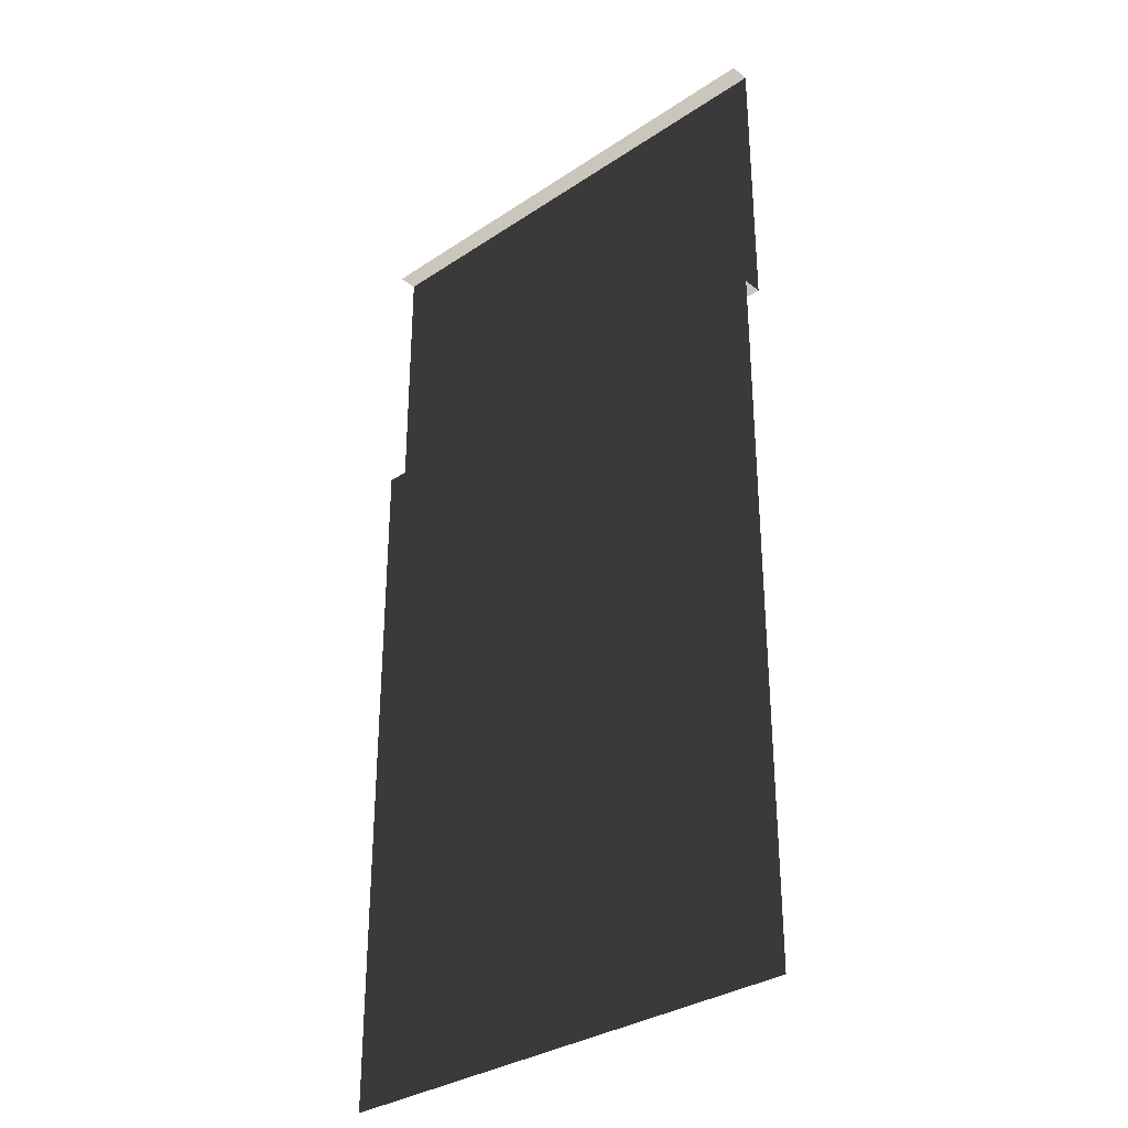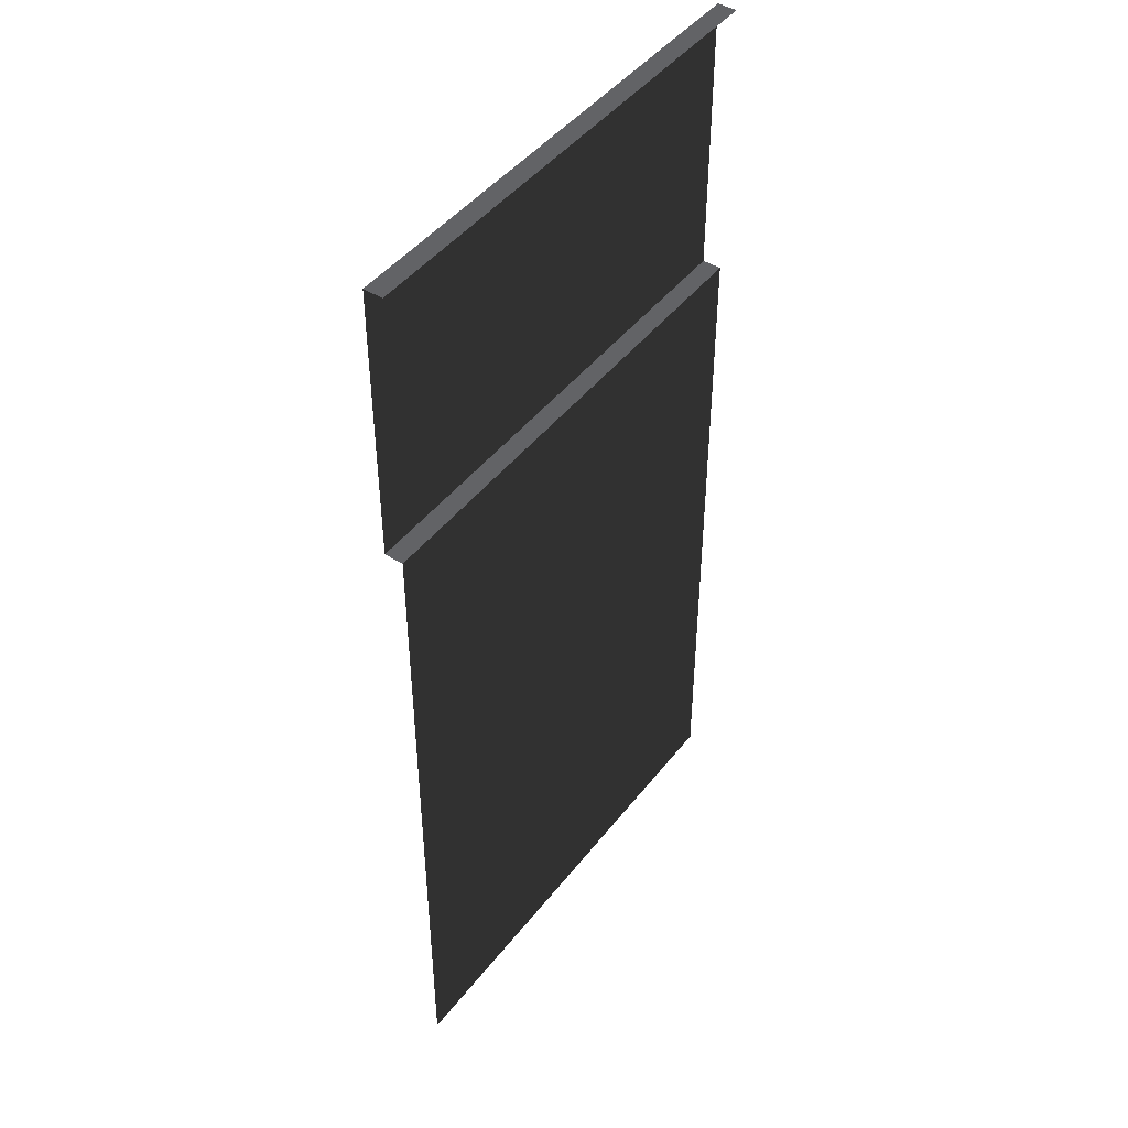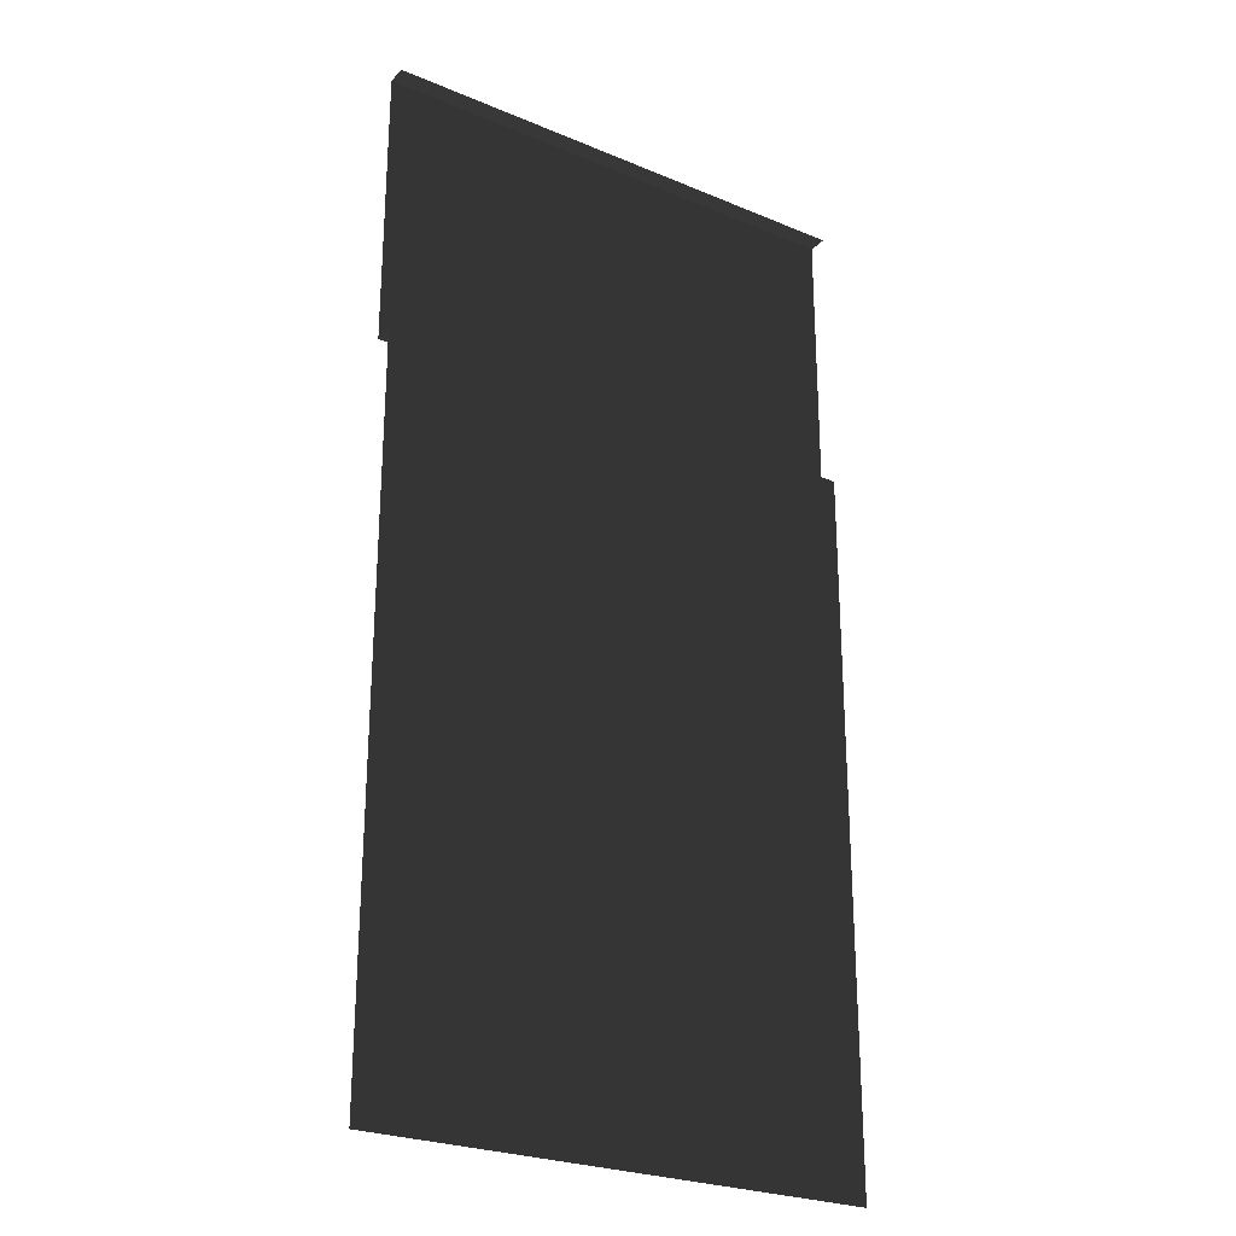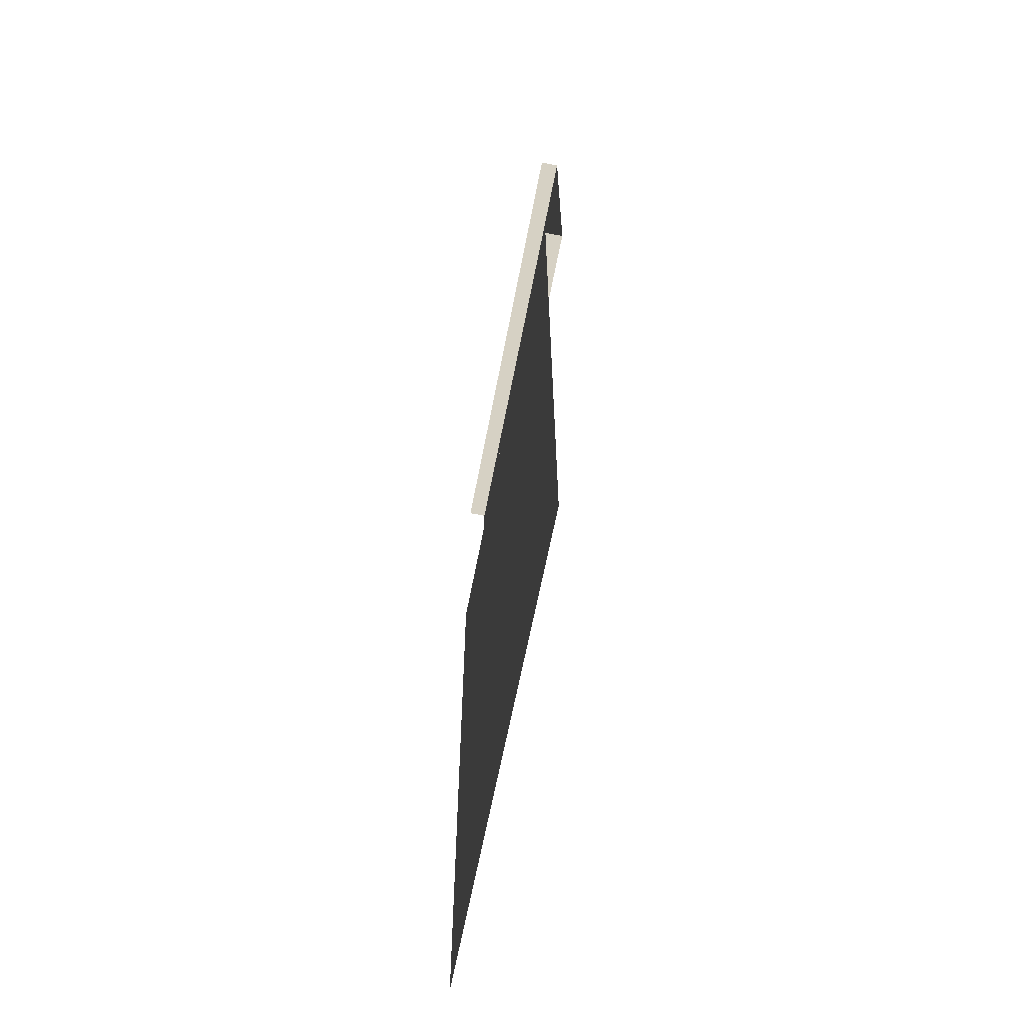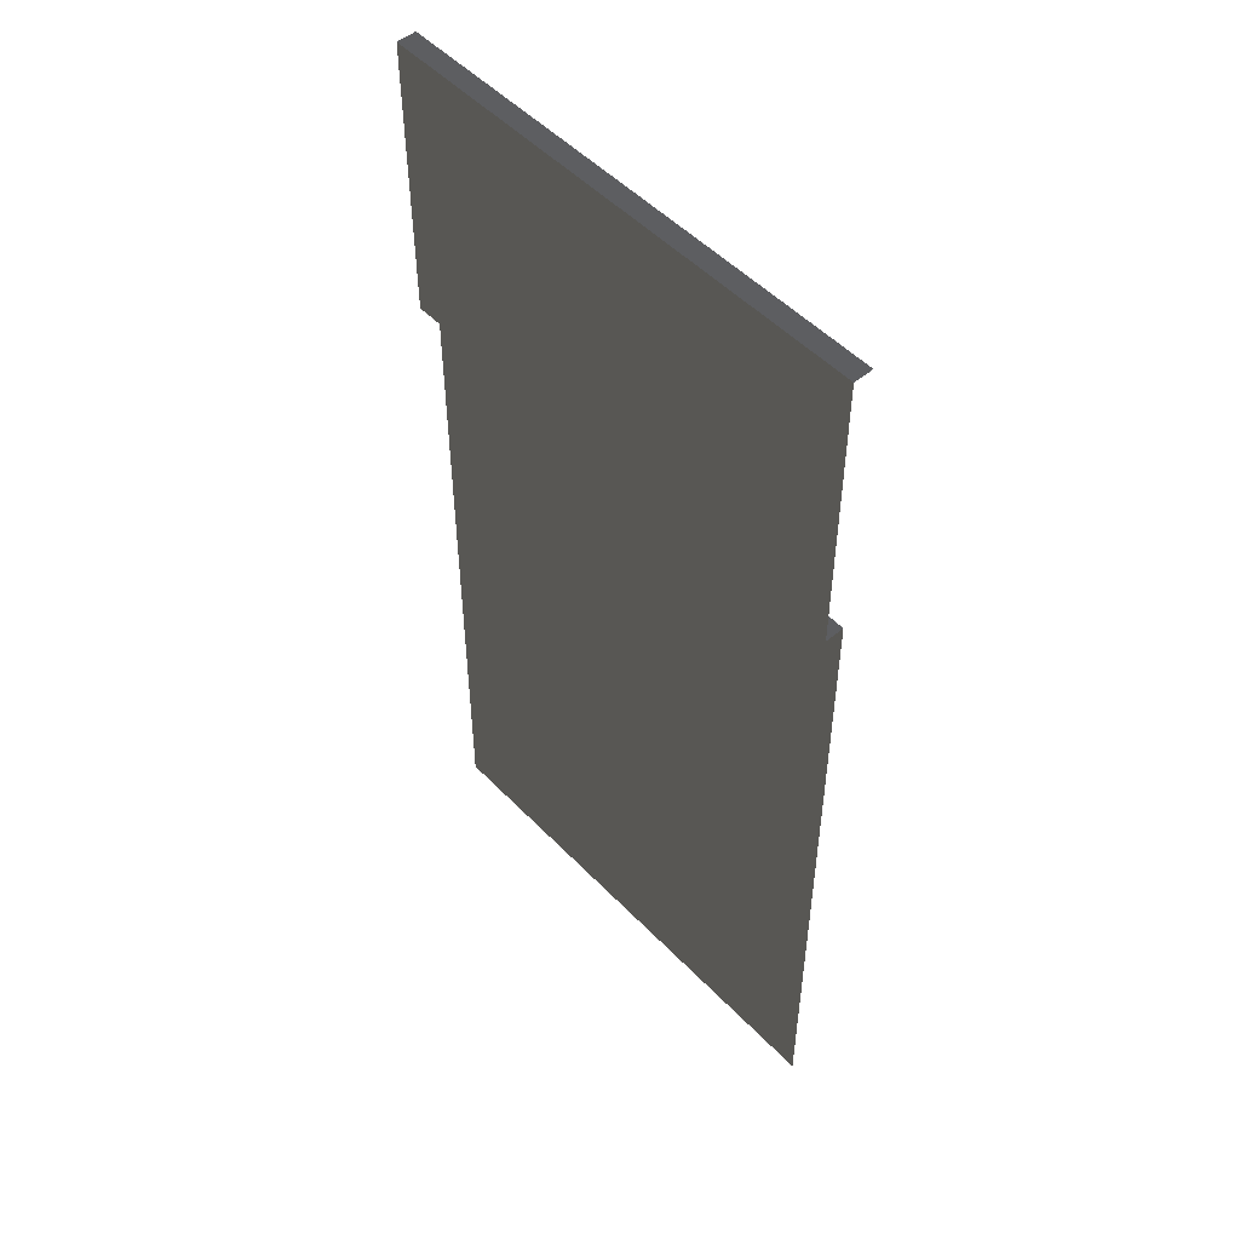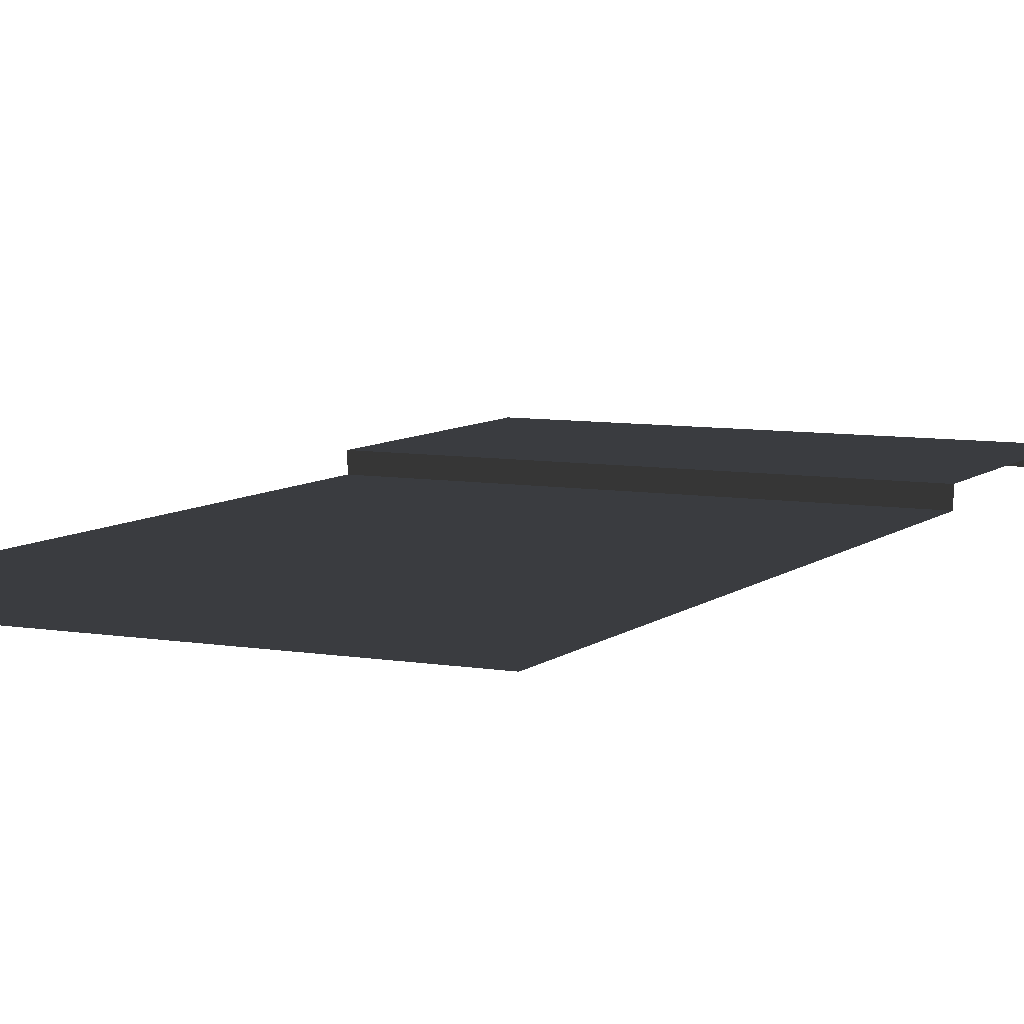
<metadata>
{"format":"obj","ext":"obj","renderer":"f3d","projection":"perspective","resolution":1024,"background":"white","views":[{"elev":-32.5,"azim":42.8,"up":"+Z"},{"elev":45.5,"azim":-54.5,"up":"+Z"},{"elev":-25.9,"azim":-33.6,"up":"+Z"},{"elev":-64.2,"azim":79.1,"up":"+Z"},{"elev":51.3,"azim":-132.1,"up":"+Z"},{"elev":7.5,"azim":-153.8,"up":"+Y"}]}
</metadata>
<code>
v 2.5 -0.1948 -3.165
v 3.518 -0.1948 -9.555
v 1.482 -0.1948 -9.555
v 2.5 0 -1.589e-06
v 2.5 -0.1948 -1.589e-06
v 5 -0.1948 -1.907e-06
v 5 0 -1.907e-06
v -6.358e-07 0 -1.272e-06
v -6.358e-07 -0.1948 -1.272e-06
v 2.5 -0.1948 -1.589e-06
v 2.5 0 -1.589e-06
v 3.518 -0.1948 -10
v 3.518 -0.1948 -9.555
v 5 -0.1948 -10
v 5 -0.1948 -3.165
v 2.5 -0.1948 -3.165
v 2.5 -0.1948 -2.869
v 5 -0.1948 -2.869
v 5 -0.1948 -3.165
v 2.5 -0.1948 -3.165
v 2.5 -0.1948 -2.869
v 2.5 0 -2.869
v 5 0 -2.869
v 5 -0.1948 -2.869
v 5 0 -2.869
v 2.5 0 -2.869
v 2.5 0 -1.589e-06
v 5 0 -1.907e-06
v 2.5 -0.1948 -2.869
v 2.5 -0.1948 -3.165
v -6.358e-07 -0.1948 -3.165
v -6.358e-07 -0.1948 -2.869
v 2.5 0 -2.869
v -6.358e-07 0 -2.869
v -6.358e-07 0 -1.272e-06
v 2.5 0 -1.589e-06
v -6.358e-07 -0.1948 -2.869
v -6.358e-07 0 -2.869
v 2.5 0 -2.869
v 2.5 -0.1948 -2.869
v 1.482 -0.1948 -10
v 1.482 -0.1948 -9.555
v 3.518 -0.1948 -9.555
v 3.518 -0.1948 -10
v 1.482 -0.1948 -9.555
v 1.482 -0.1948 -10
v -1.907e-06 -0.1948 -10
v -6.358e-07 -0.1948 -3.165
v 2.5 -0.1948 -3.165
g road_straight_mesh_3652_41
f 1 3 2
f 4 6 5
f 4 7 6
f 8 10 9
f 8 11 10
f 12 14 13
f 13 14 15
f 13 15 16
f 17 19 18
f 17 20 19
f 21 23 22
f 21 24 23
f 25 27 26
f 25 28 27
f 29 31 30
f 29 32 31
f 33 35 34
f 33 36 35
f 37 39 38
f 37 40 39
f 41 43 42
f 41 44 43
f 45 47 46
f 48 45 49
f 48 47 45

</code>
